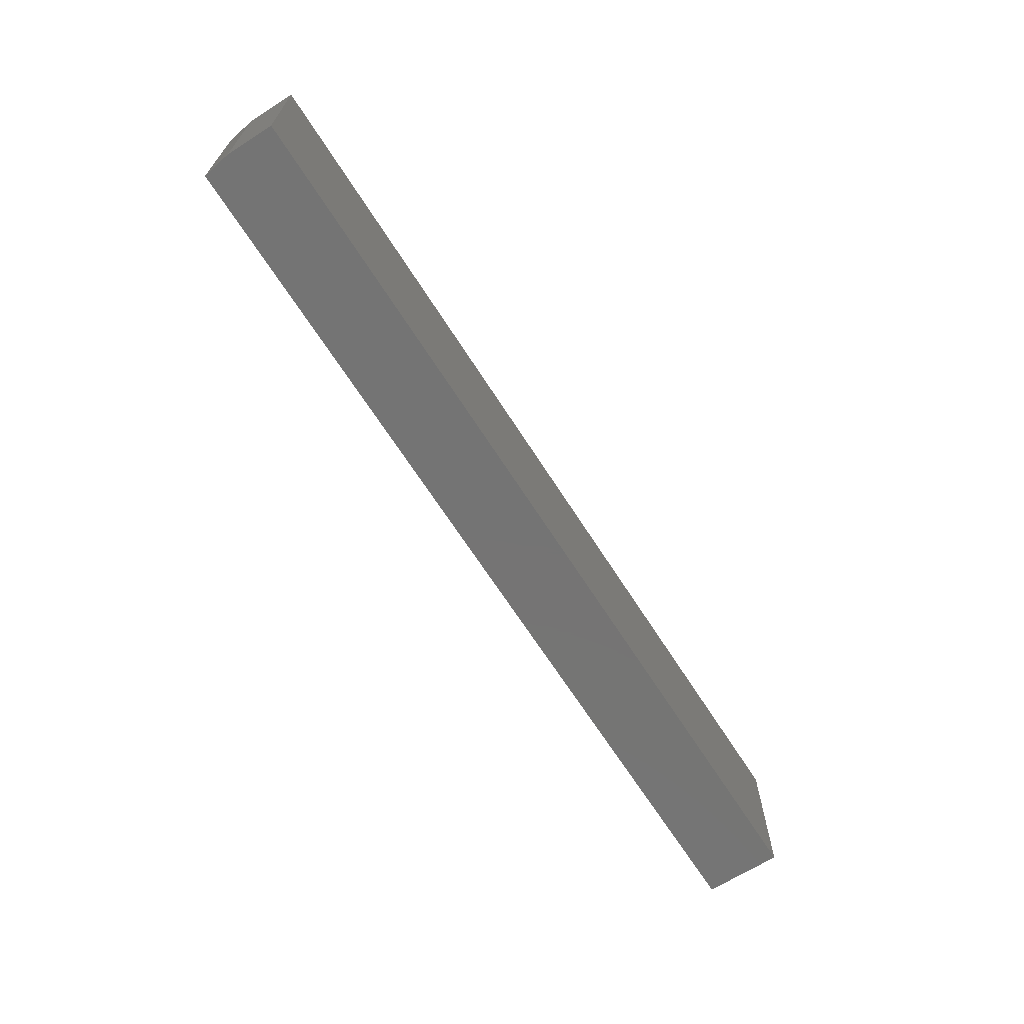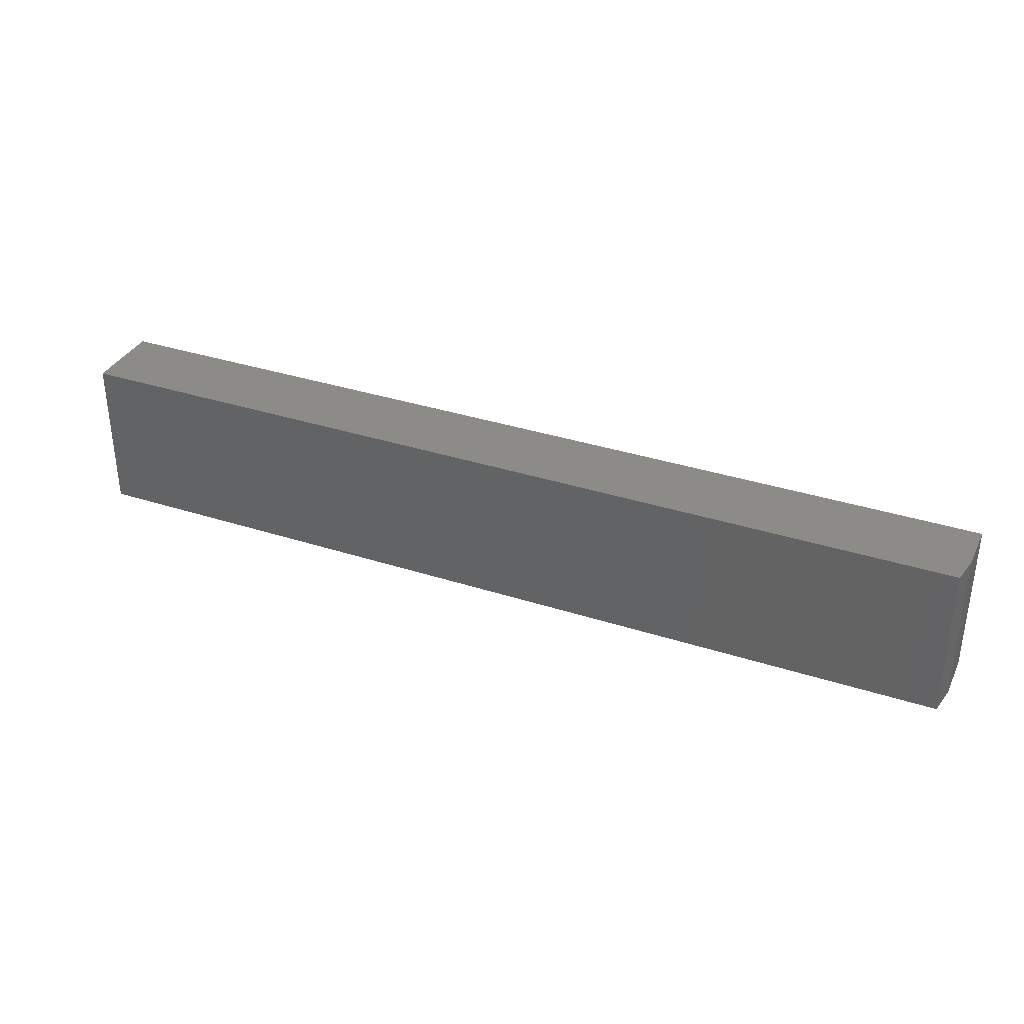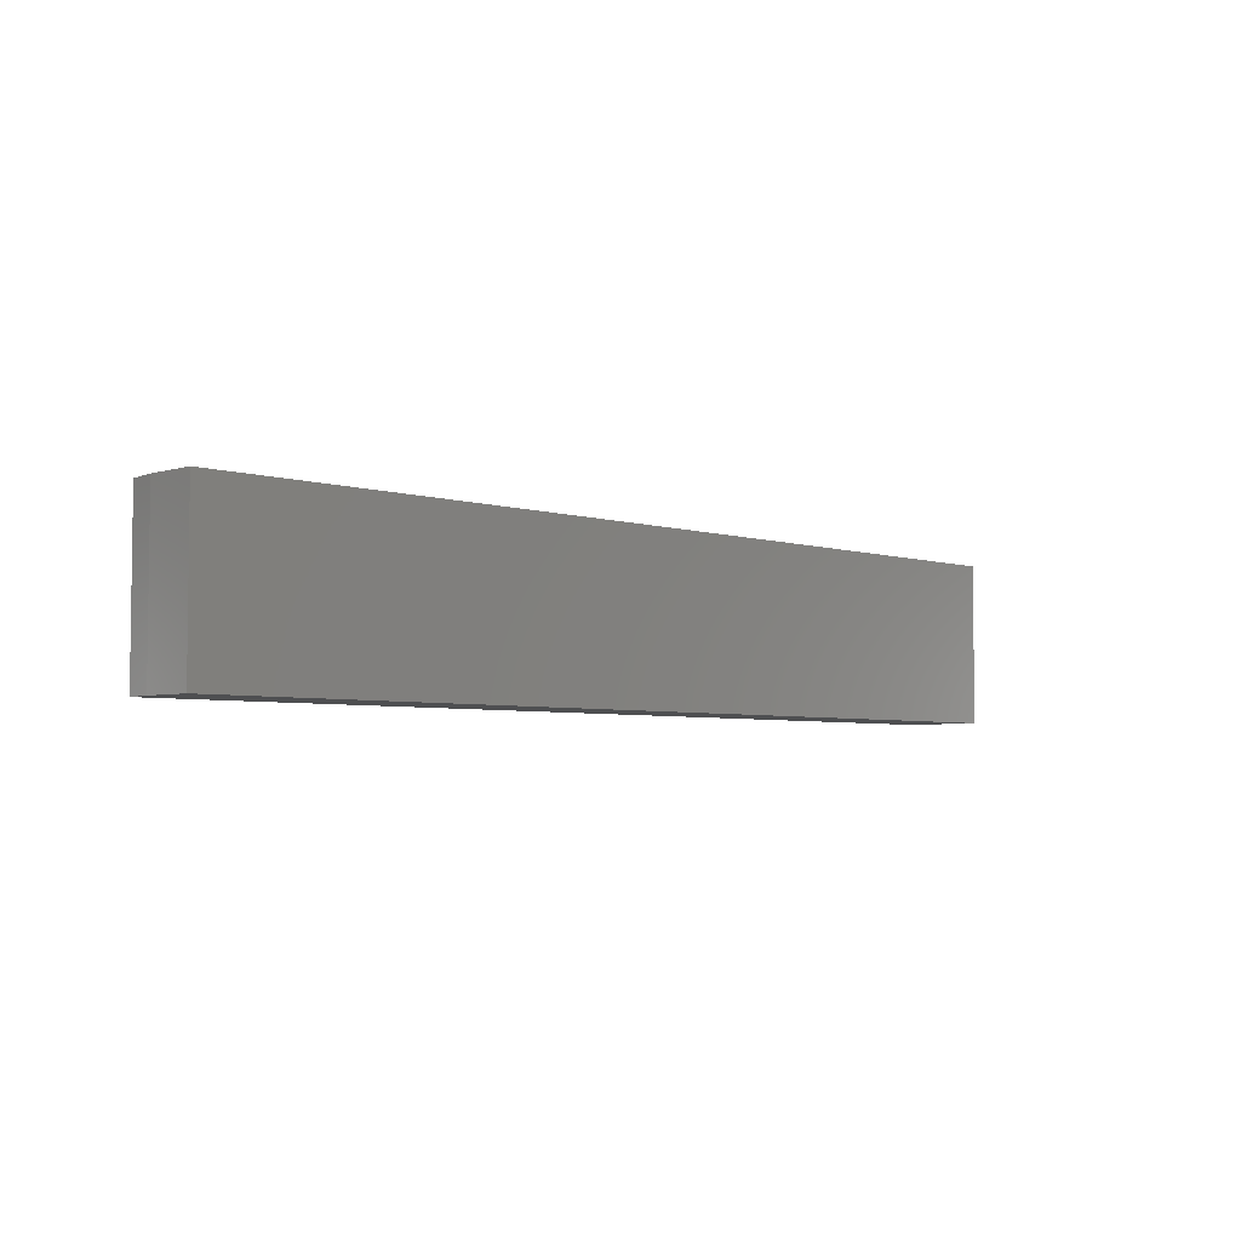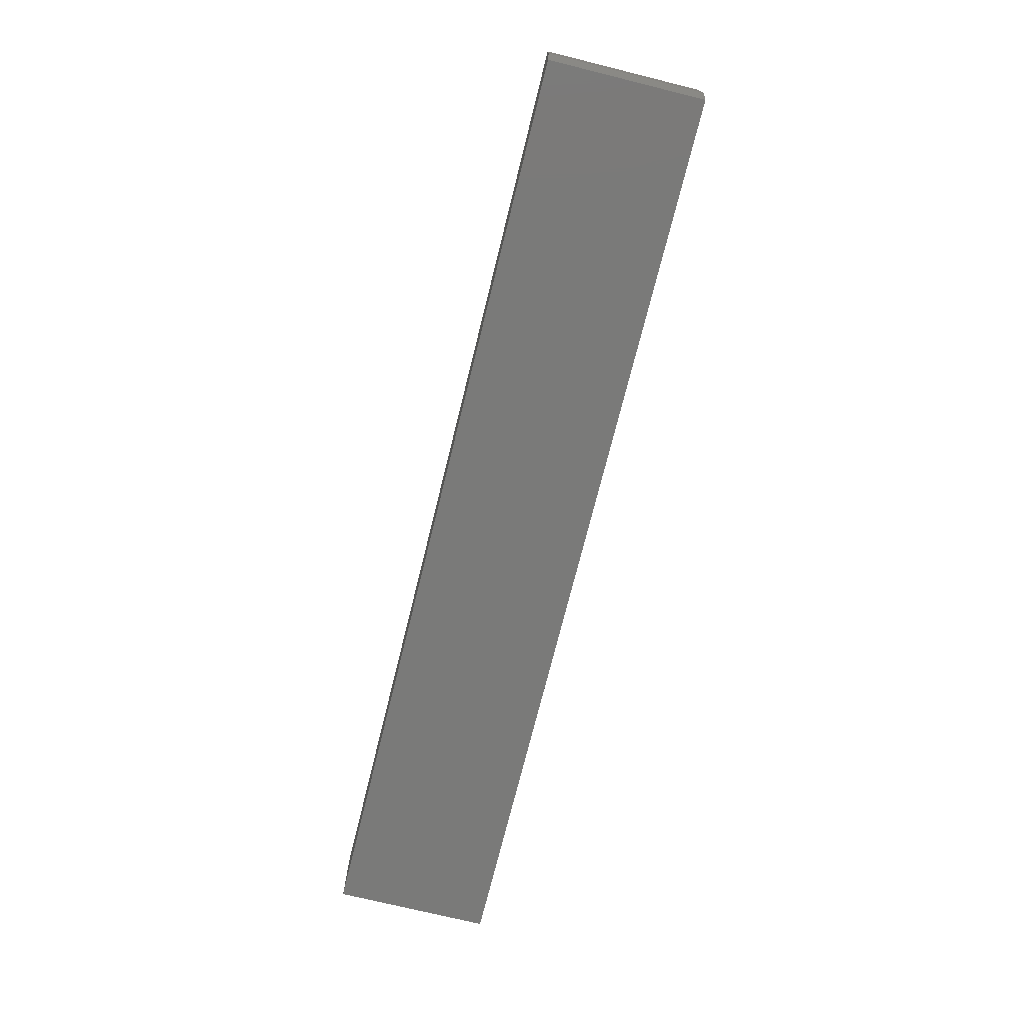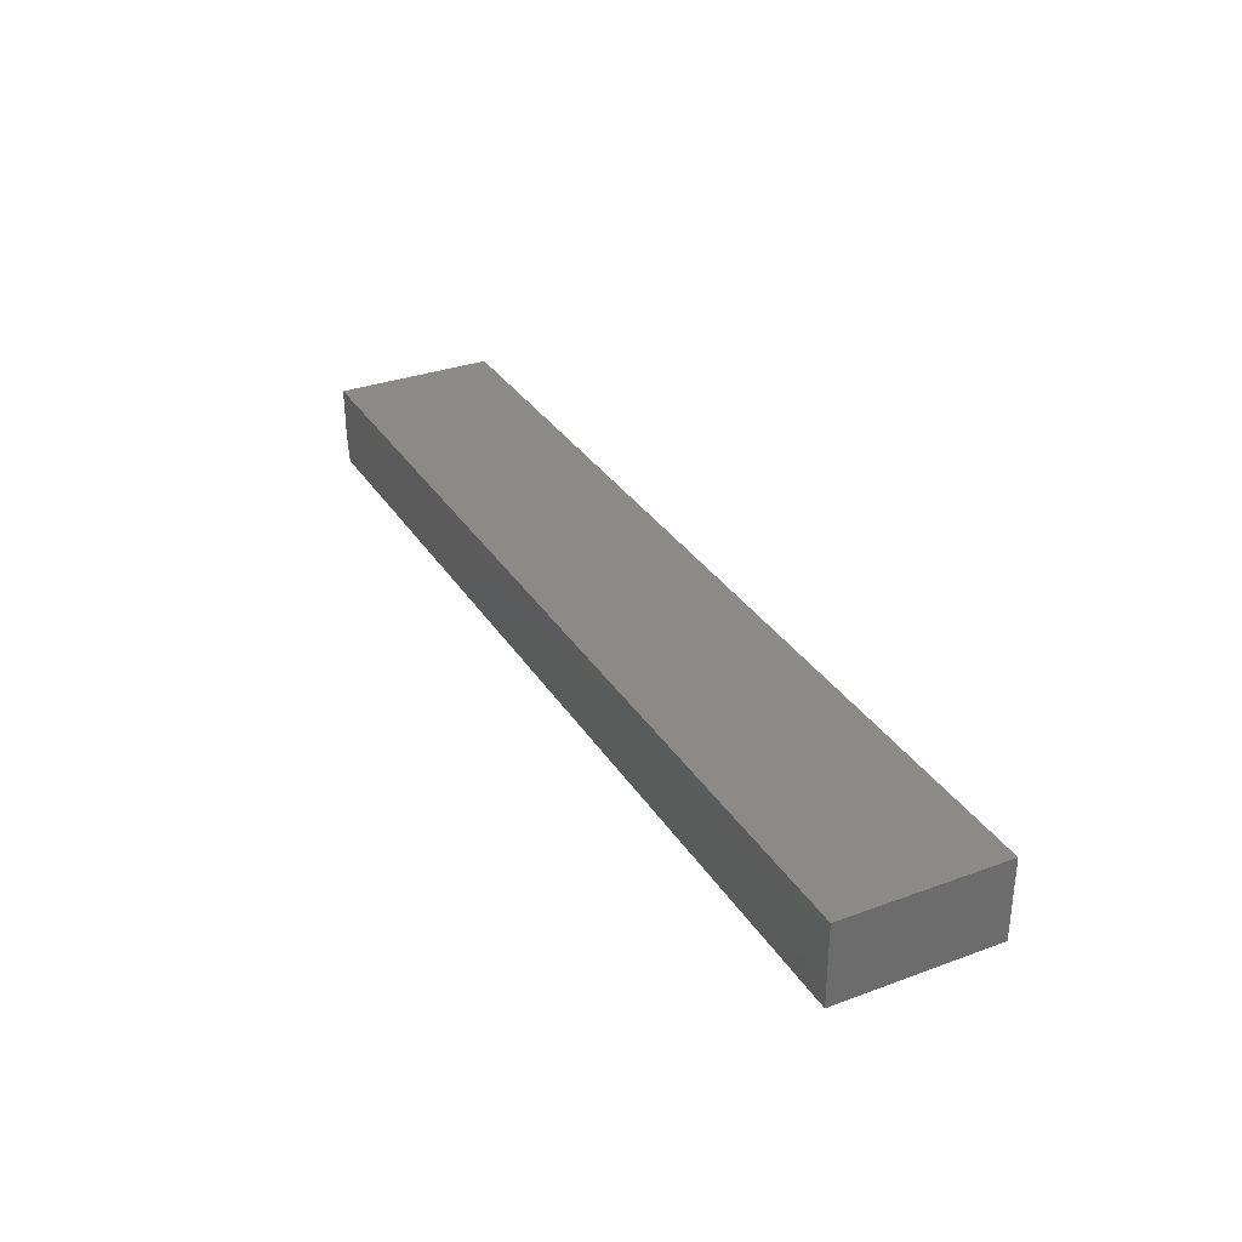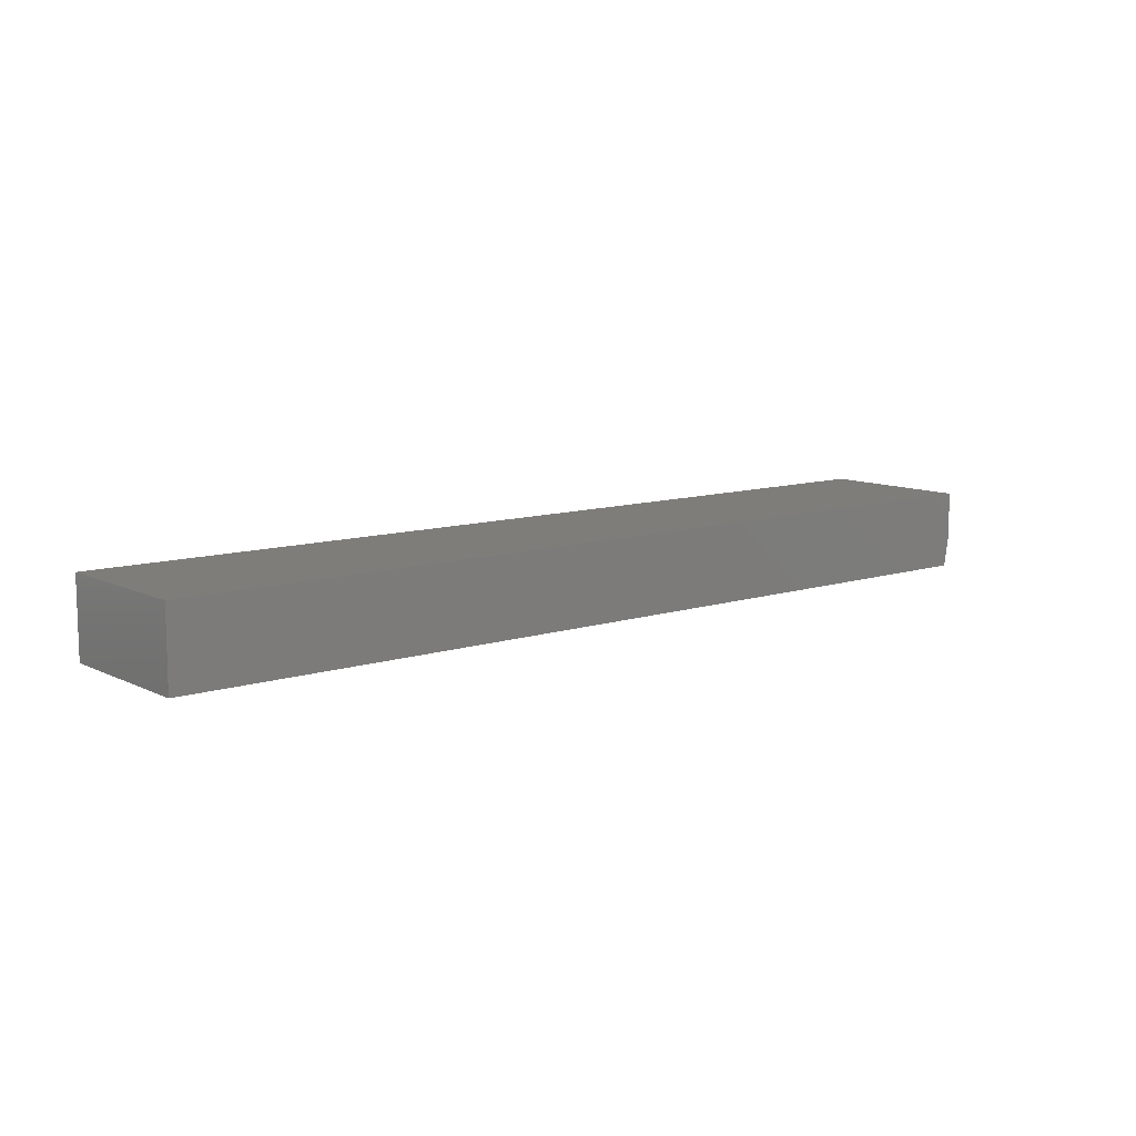
<metadata>
{"format":"stl","ext":"stl","renderer":"f3d","projection":"perspective","resolution":1024,"background":"white","views":[{"elev":-66.7,"azim":122.5,"up":"+Z"},{"elev":34.6,"azim":23.5,"up":"+Z"},{"elev":-4.5,"azim":134.2,"up":"+Z"},{"elev":-72.8,"azim":76.1,"up":"+Y"},{"elev":32.1,"azim":-117.2,"up":"+Y"},{"elev":10.2,"azim":-39.4,"up":"+Y"}]}
</metadata>
<code>
# stl→obj: 10 verts, 16 faces
v 0.75 -0.07812 -0.1888
v 0.7422 -0.125 -0.1888
v 0.75 1.586e-16 -0.1888
v -0.75 -0.125 -0.1888
v -0.75 -7.888e-18 -0.1888
v -0.75 -0.125 0.06382
v 0.7422 -0.125 0.06382
v -0.75 7.888e-18 0.06382
v 0.75 1.744e-16 0.06382
v 0.75 -0.07812 0.06382
f 1 2 3
f 3 2 4
f 3 4 5
f 4 2 6
f 6 2 7
f 8 6 9
f 9 6 7
f 9 7 10
f 1 3 10
f 10 3 9
f 7 2 10
f 10 2 1
f 5 8 3
f 3 8 9
f 6 8 4
f 4 8 5

</code>
